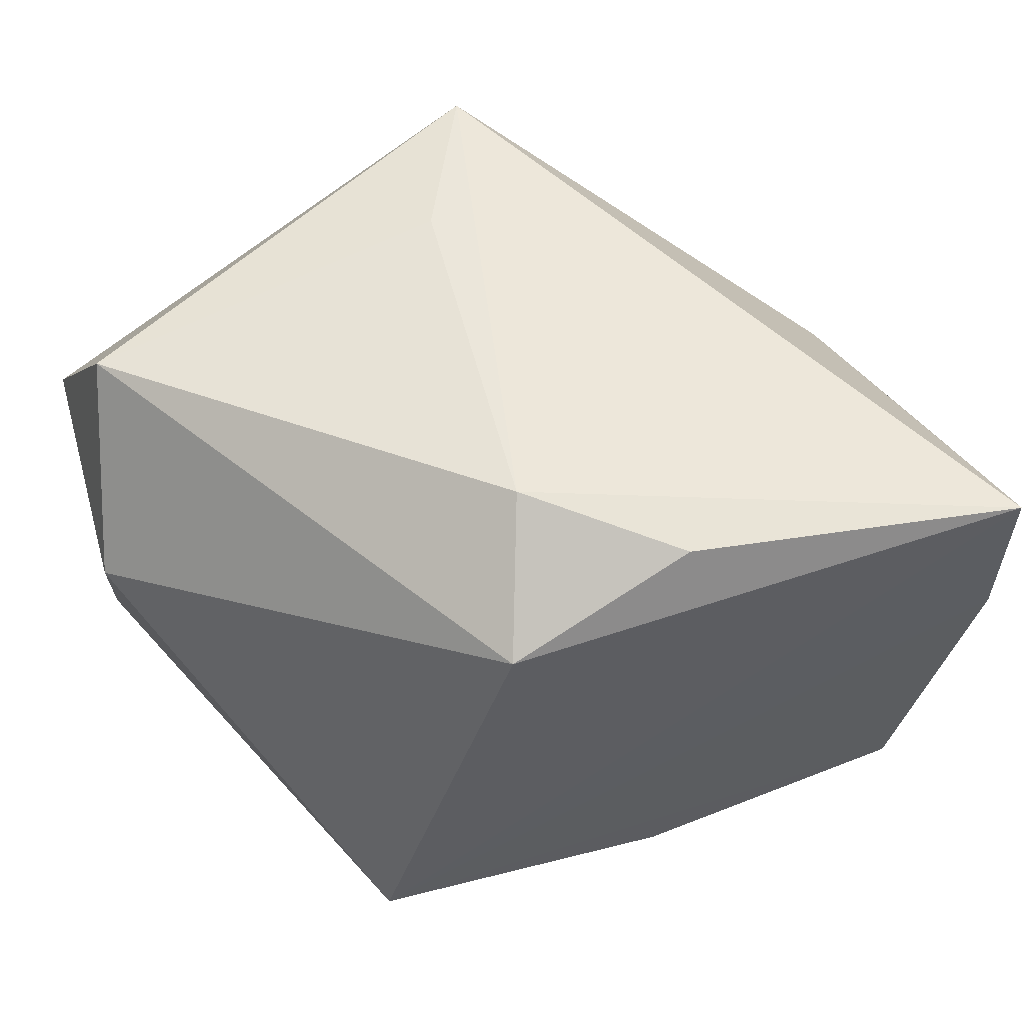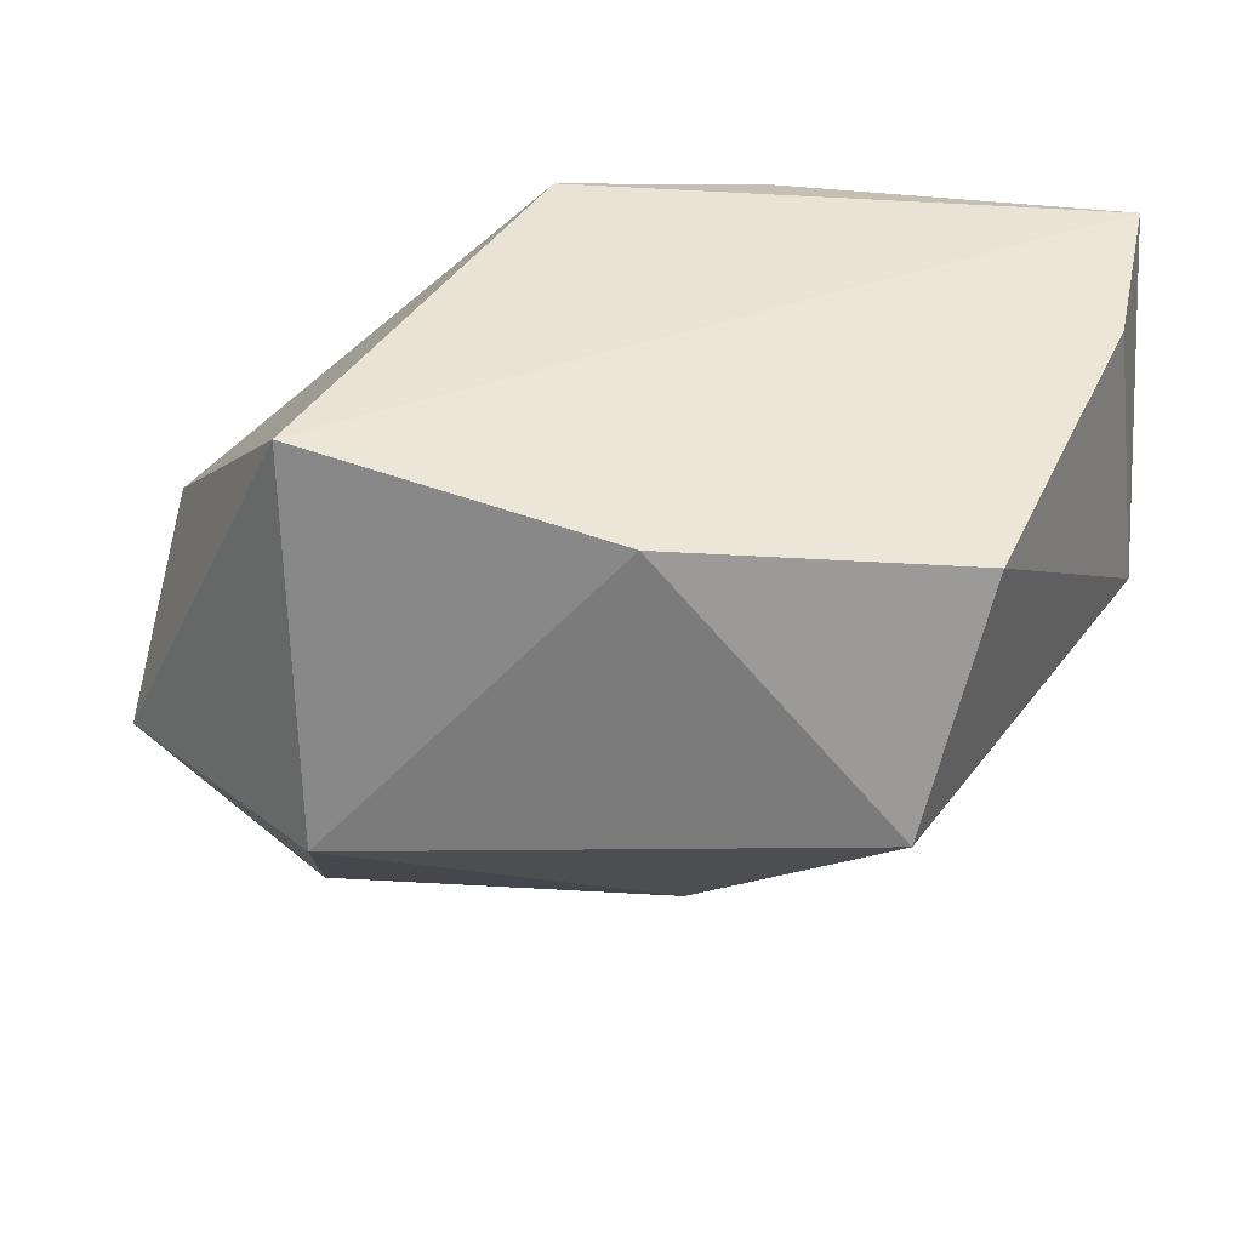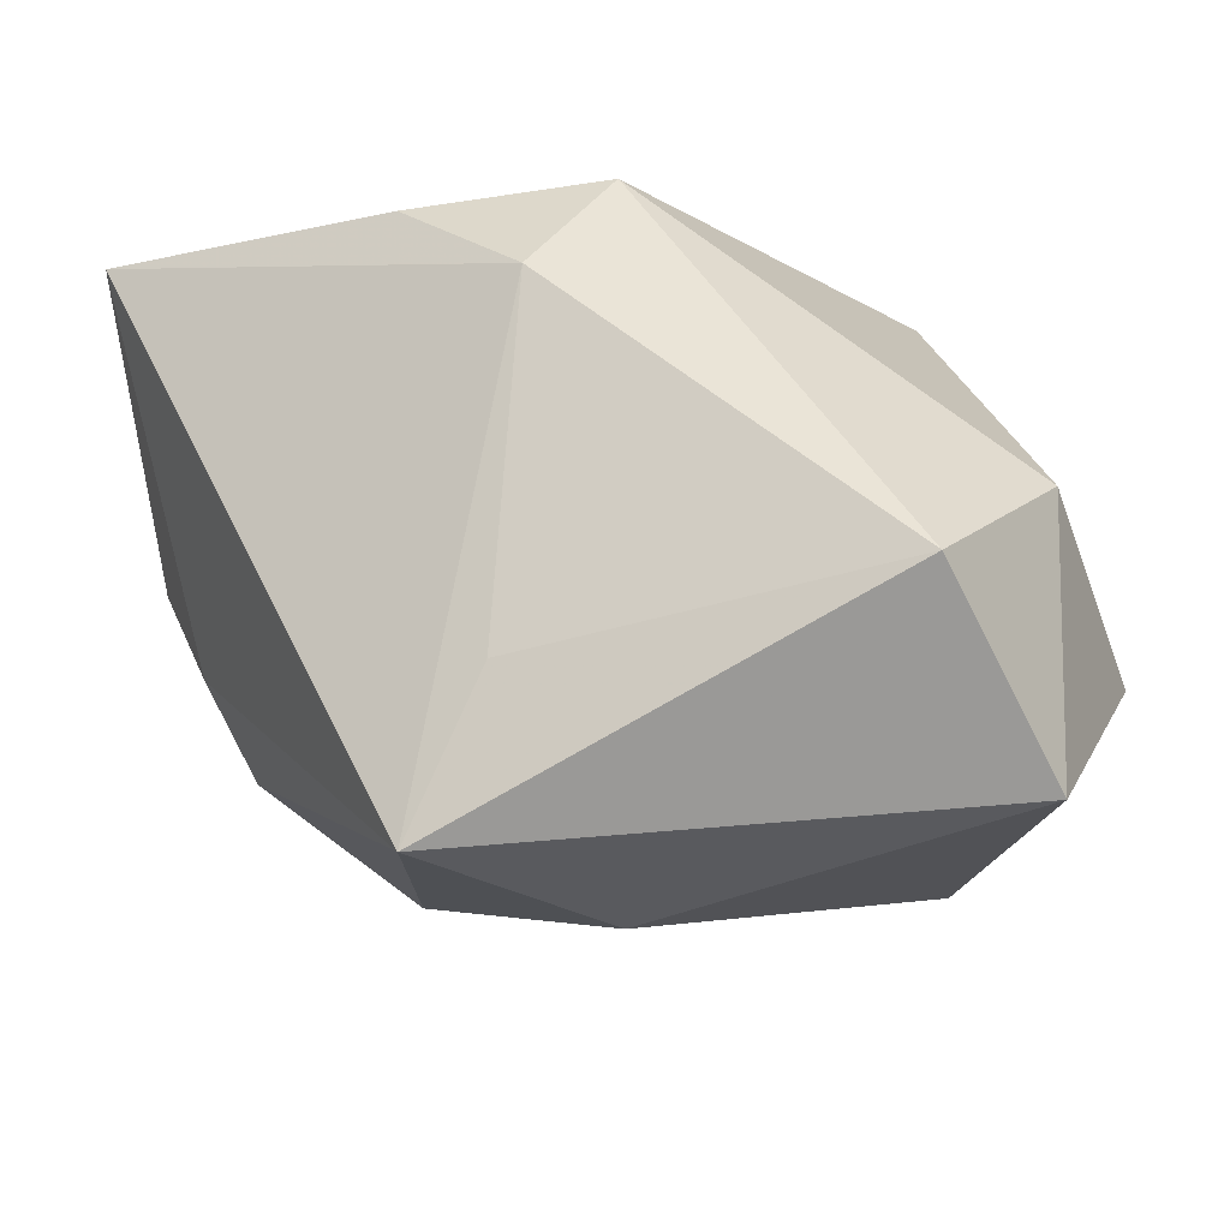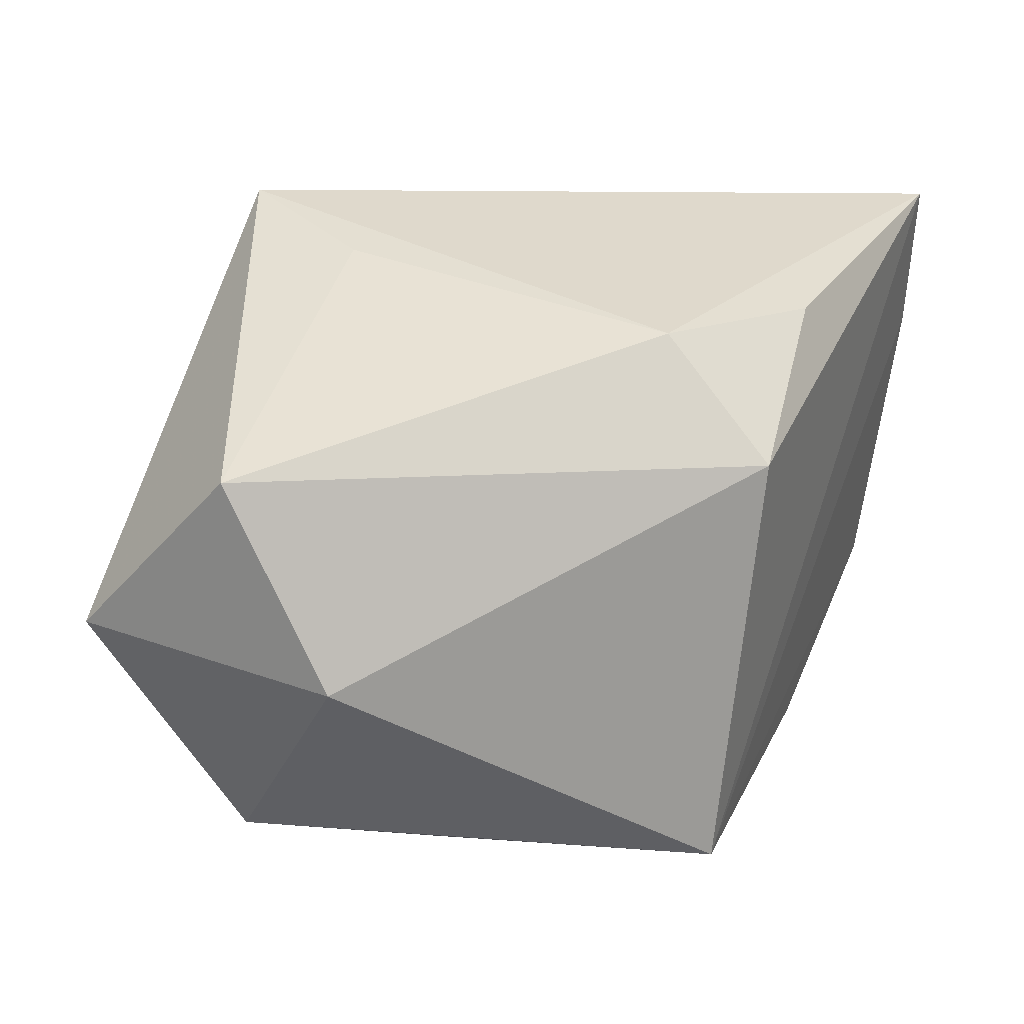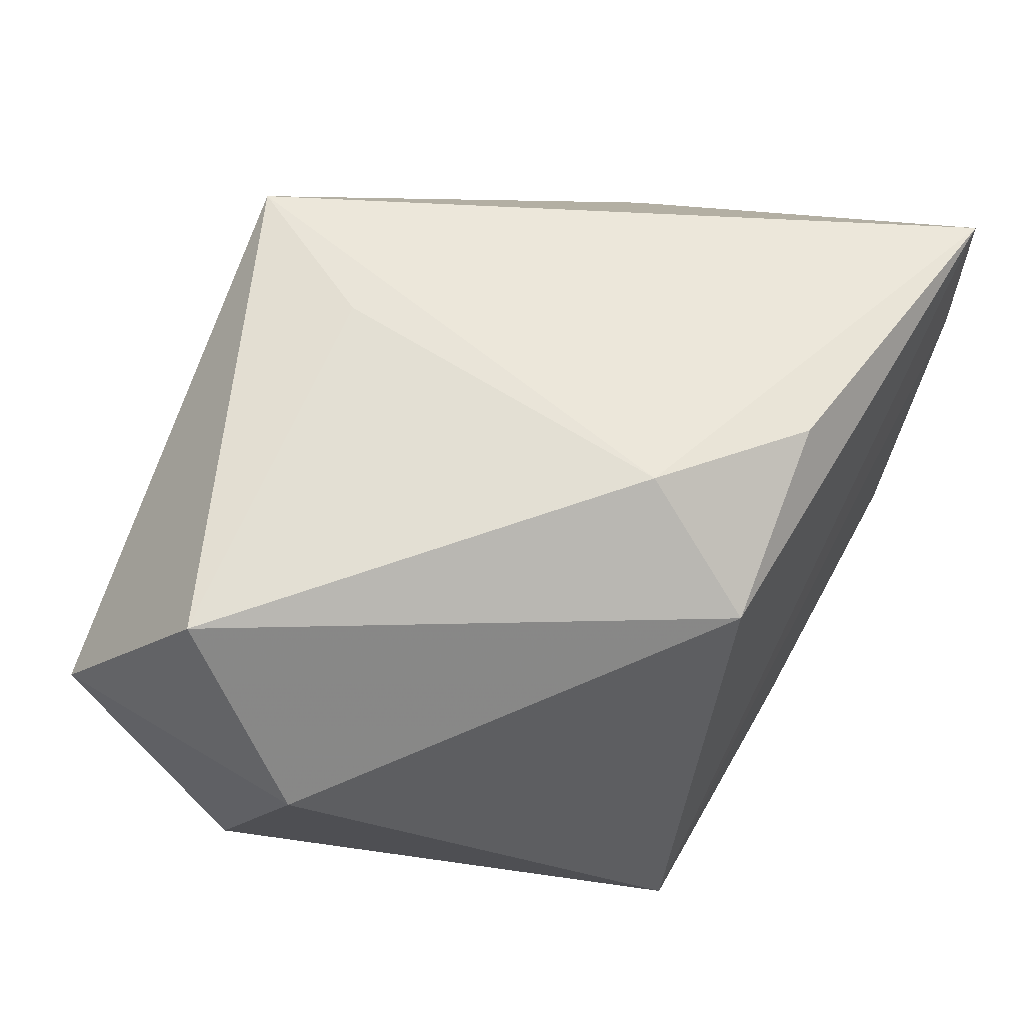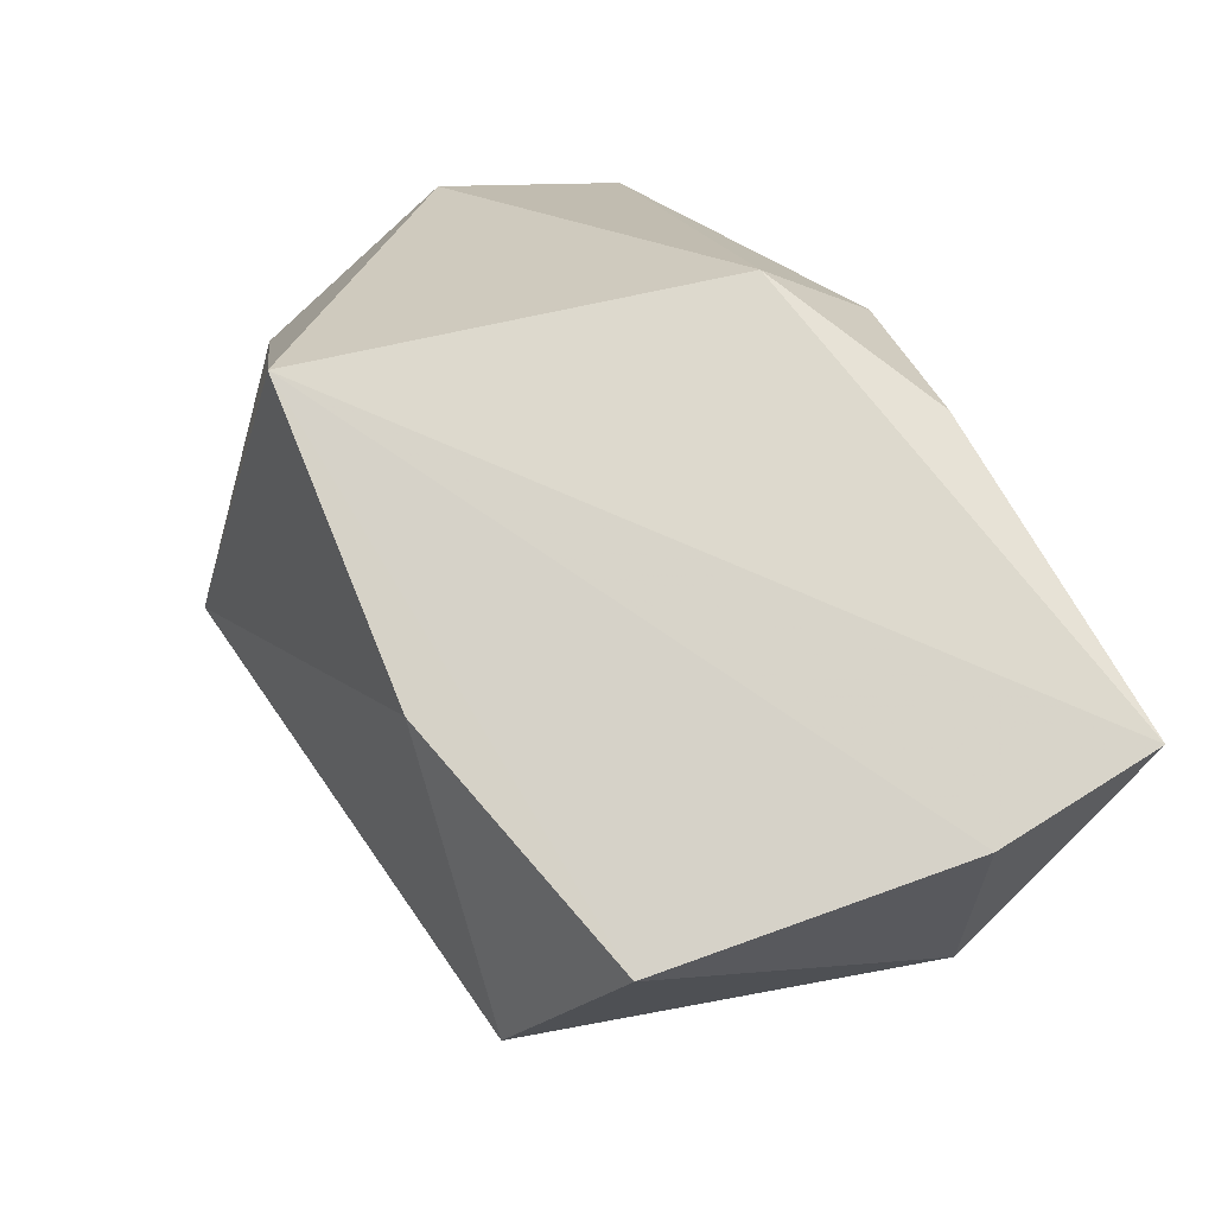
<metadata>
{"format":"obj","ext":"obj","renderer":"f3d","projection":"perspective","resolution":1024,"background":"white","views":[{"elev":54.7,"azim":161.5,"up":"+Z"},{"elev":45.2,"azim":-168.8,"up":"+Y"},{"elev":-22.9,"azim":24.7,"up":"+Y"},{"elev":36.9,"azim":112.9,"up":"+Z"},{"elev":59.8,"azim":119.8,"up":"+Z"},{"elev":74.8,"azim":-123.0,"up":"+Y"}]}
</metadata>
<code>
v -0.03928 0.02802 0.006759
v 0.0417 -0.00271 0.006227
v -0.004697 -0.03274 0.02731
v -0.03958 0.0282 0.02223
v 0.02289 0.0282 -0.019
v -0.03344 -0.01525 0.002108
v -0.01984 -0.02663 -0.004268
v 0.03729 -0.01443 0.02342
v -0.04302 0.003809 0.004184
v -0.0326 0.02697 -0.02096
v 0.02432 -0.02819 -0.01552
v -0.01003 -0.01414 -0.02252
v 0.01895 -0.003377 -0.03249
v 0.002497 -0.01843 0.02731
v -0.03559 -0.007189 0.008313
v 0.04059 -0.02841 0.005747
v -0.008167 0.02476 0.02489
v 0.003898 -0.03389 0.005305
v 0.009267 0.02706 0.01834
v 0.004951 0.01525 0.02731
v 0.04113 -0.01285 -0.01377
v -0.02868 0.006565 -0.03106
v -0.006385 0.0273 -0.0246
f 5 4 19
f 9 10 22
f 5 19 2
f 18 3 7
f 16 3 18
f 17 19 4
f 23 10 5
f 22 10 23
f 5 13 23
f 23 13 22
f 6 22 7
f 6 9 22
f 7 3 6
f 1 9 4
f 10 9 1
f 1 4 5
f 5 10 1
f 11 18 7
f 16 18 11
f 21 2 16
f 16 11 21
f 21 11 13
f 21 13 5
f 5 2 21
f 8 2 19
f 8 3 16
f 16 2 8
f 15 6 3
f 9 6 15
f 15 3 4
f 4 9 15
f 7 22 12
f 12 11 7
f 22 13 12
f 13 11 12
f 19 17 20
f 20 8 19
f 4 3 20
f 20 17 4
f 3 8 14
f 14 20 3
f 8 20 14

</code>
